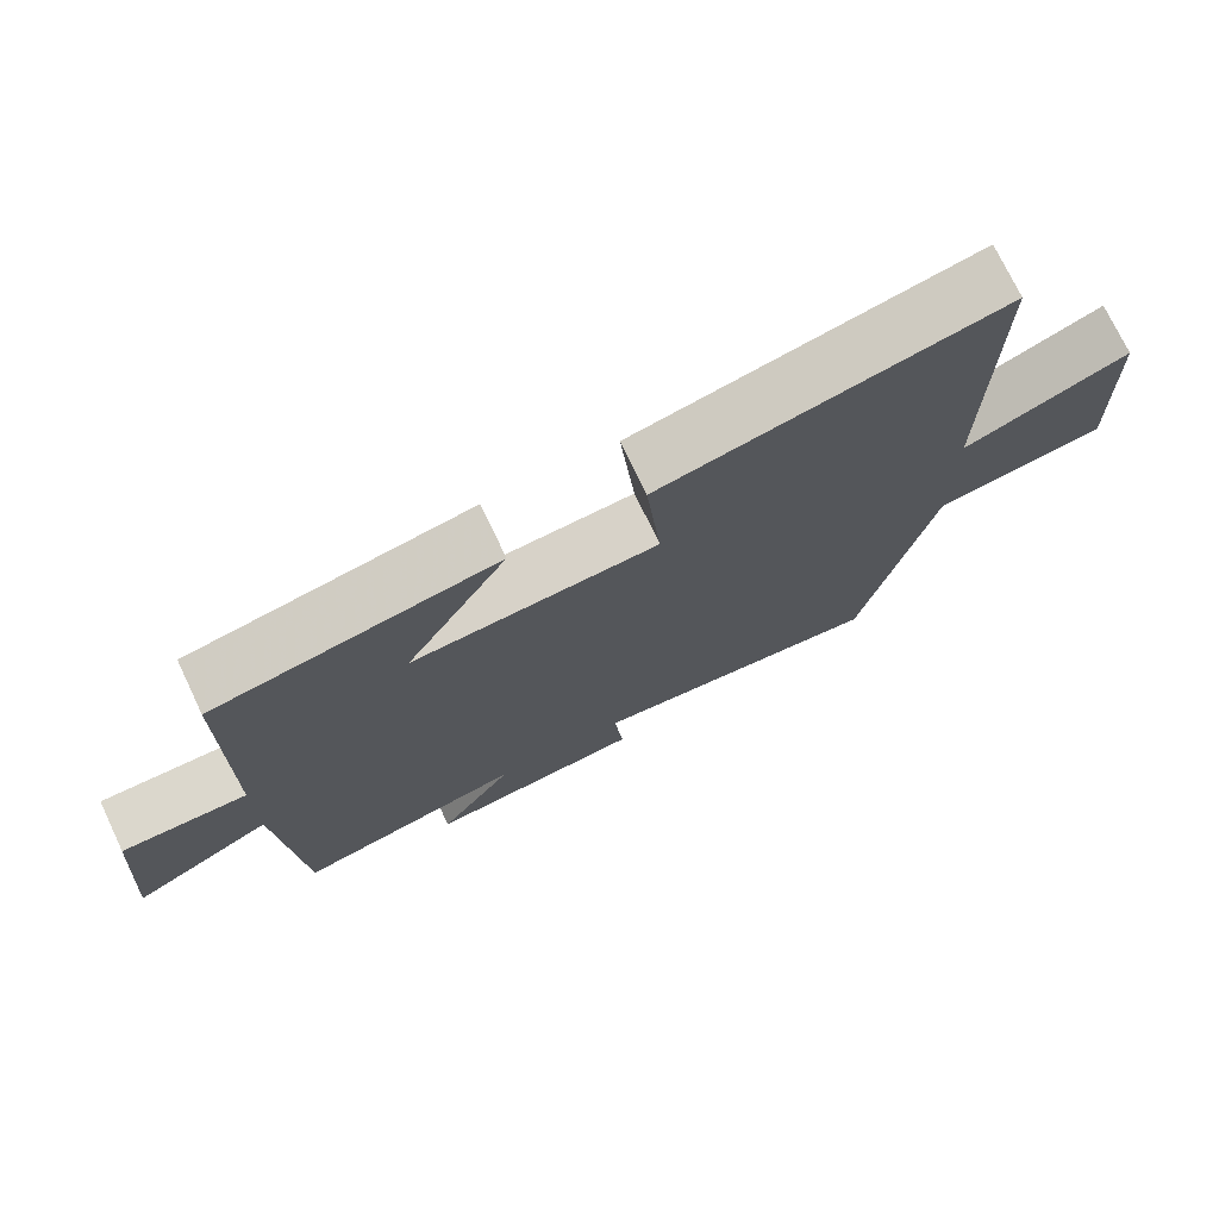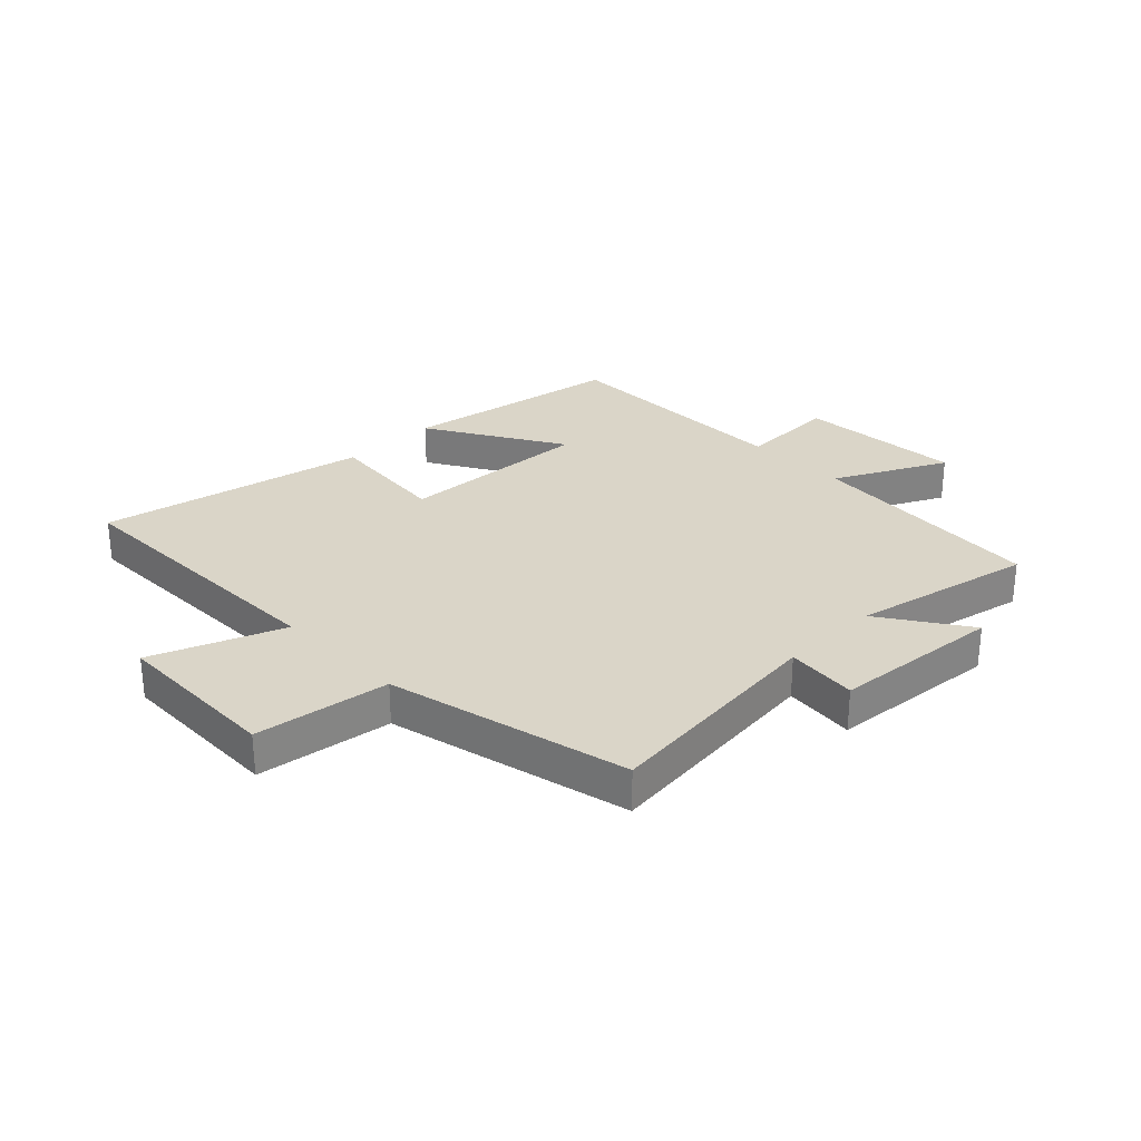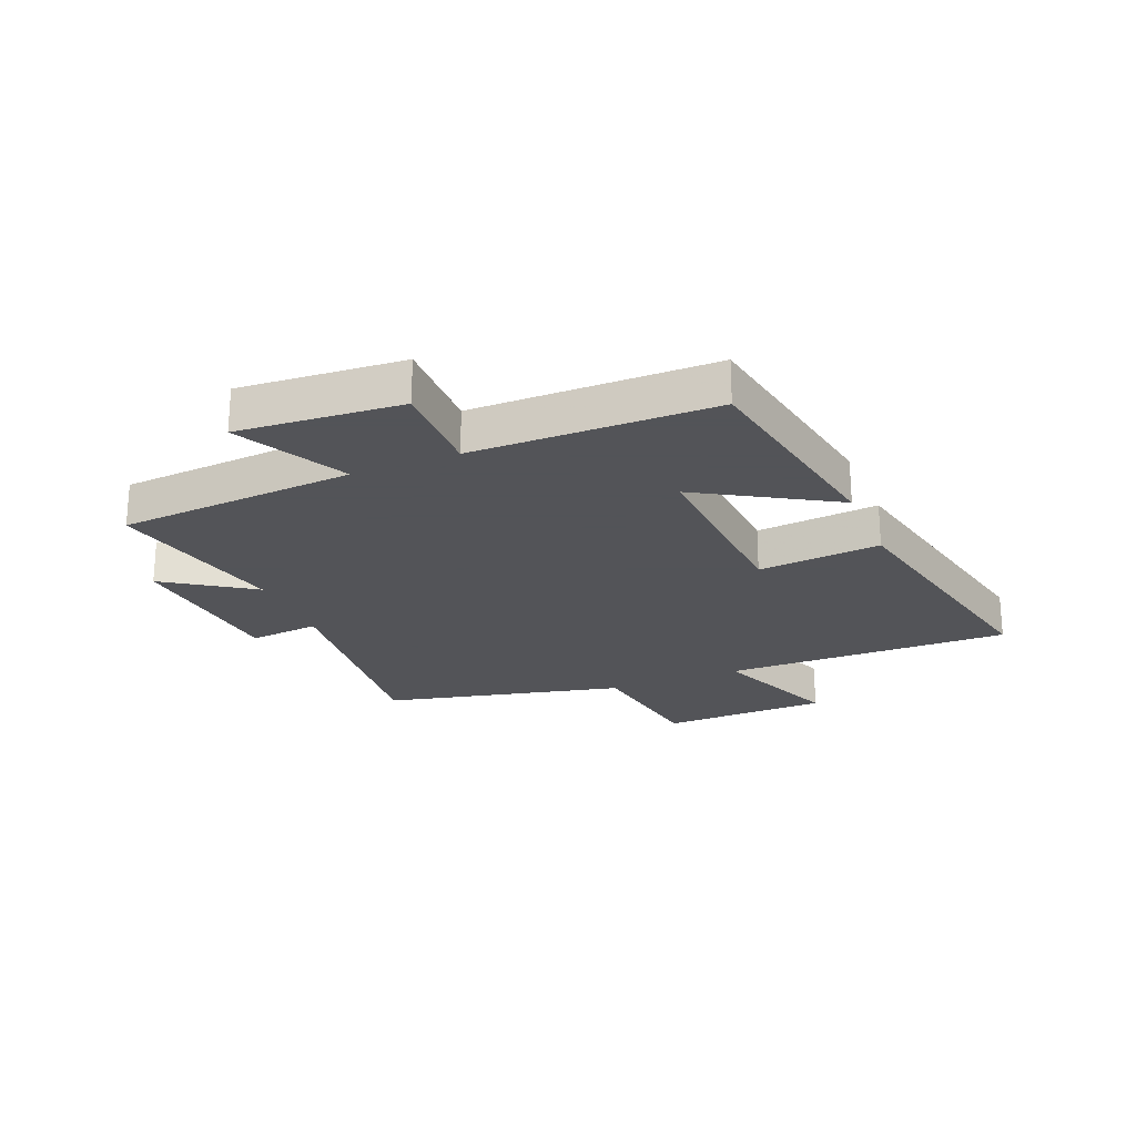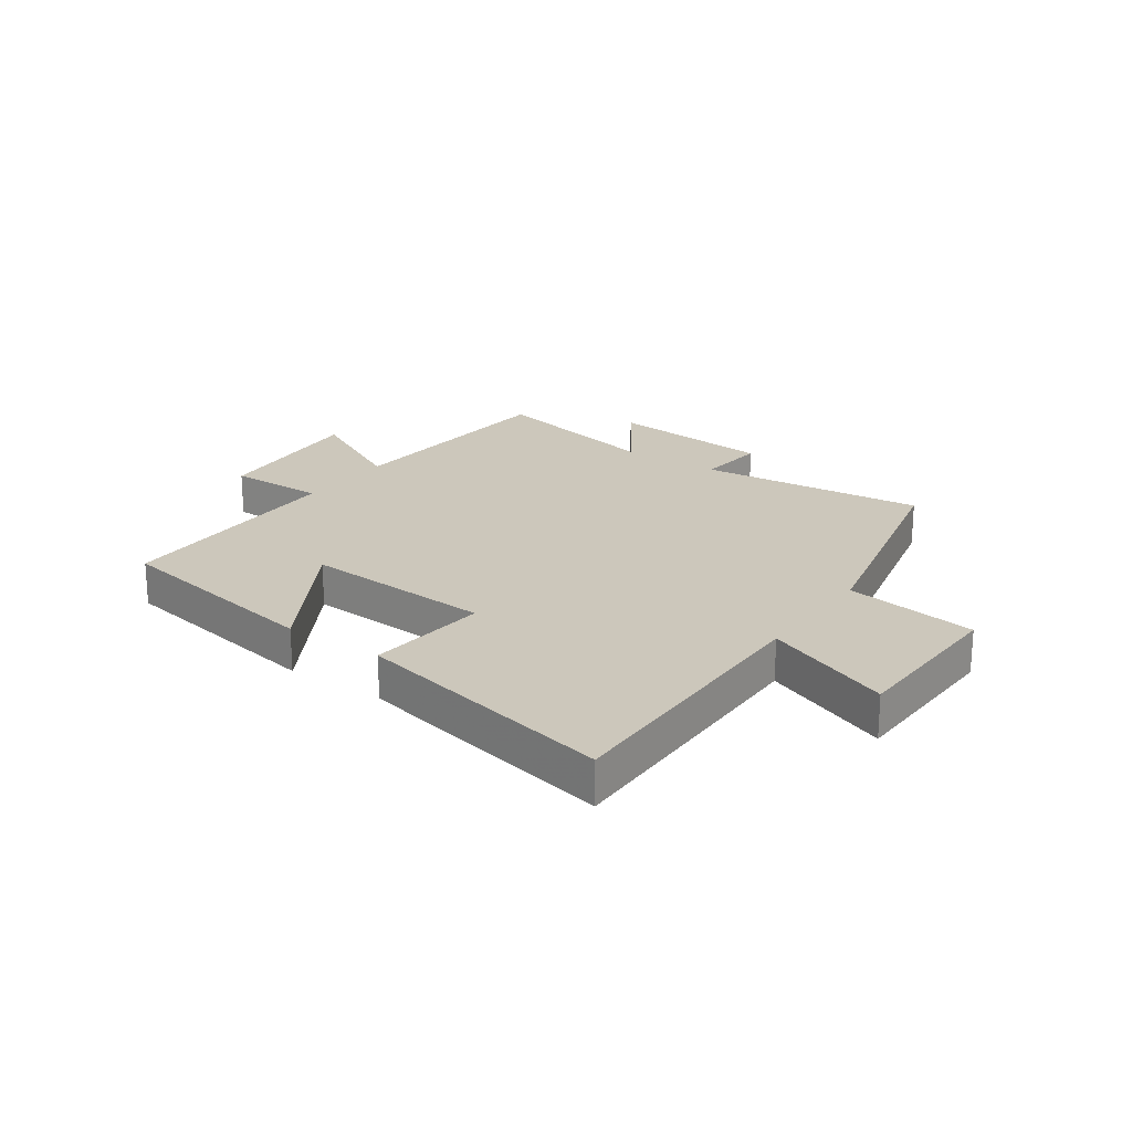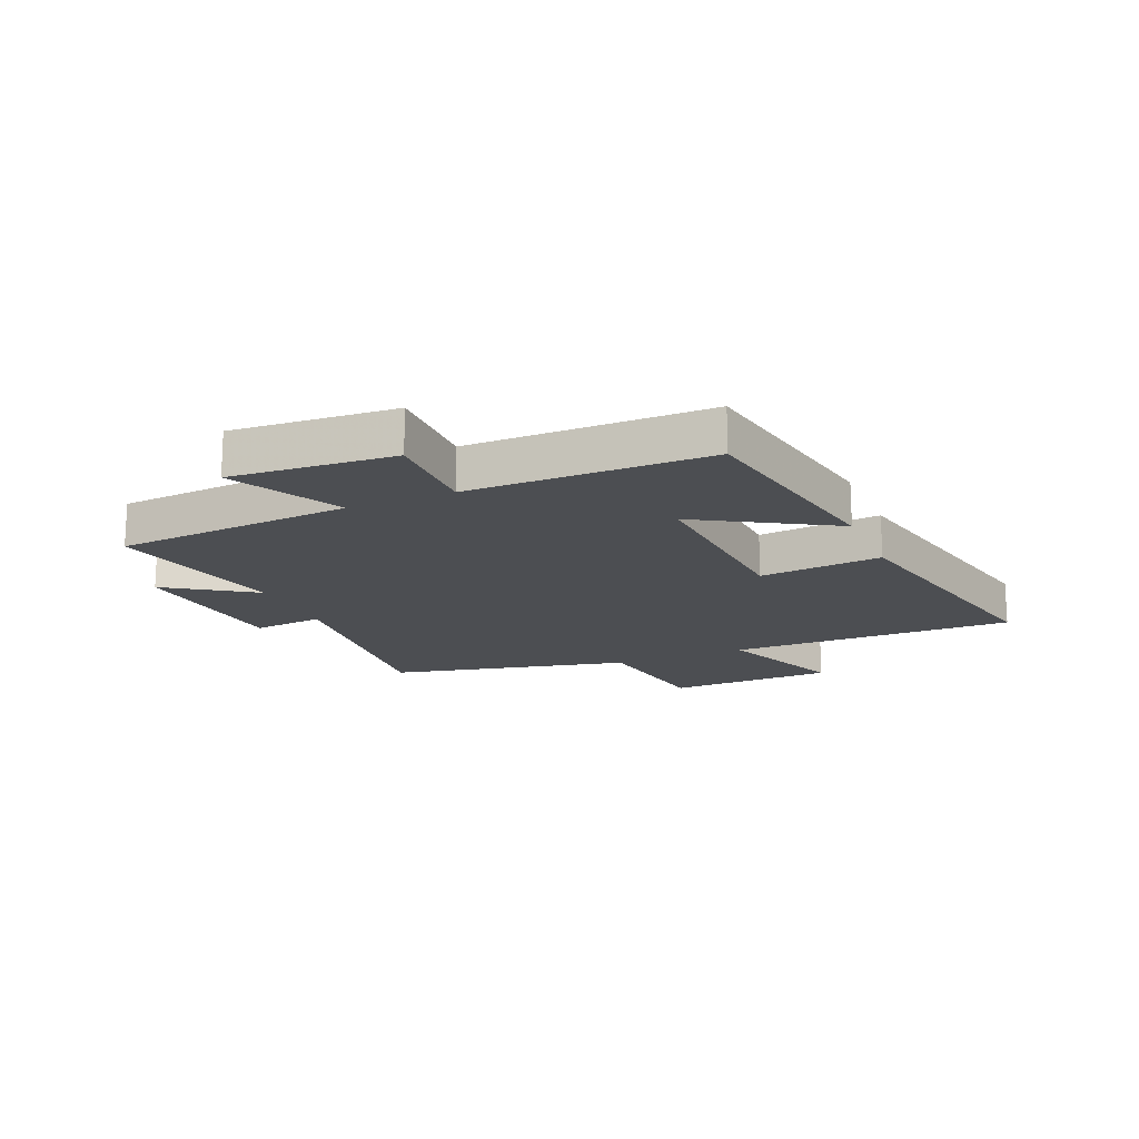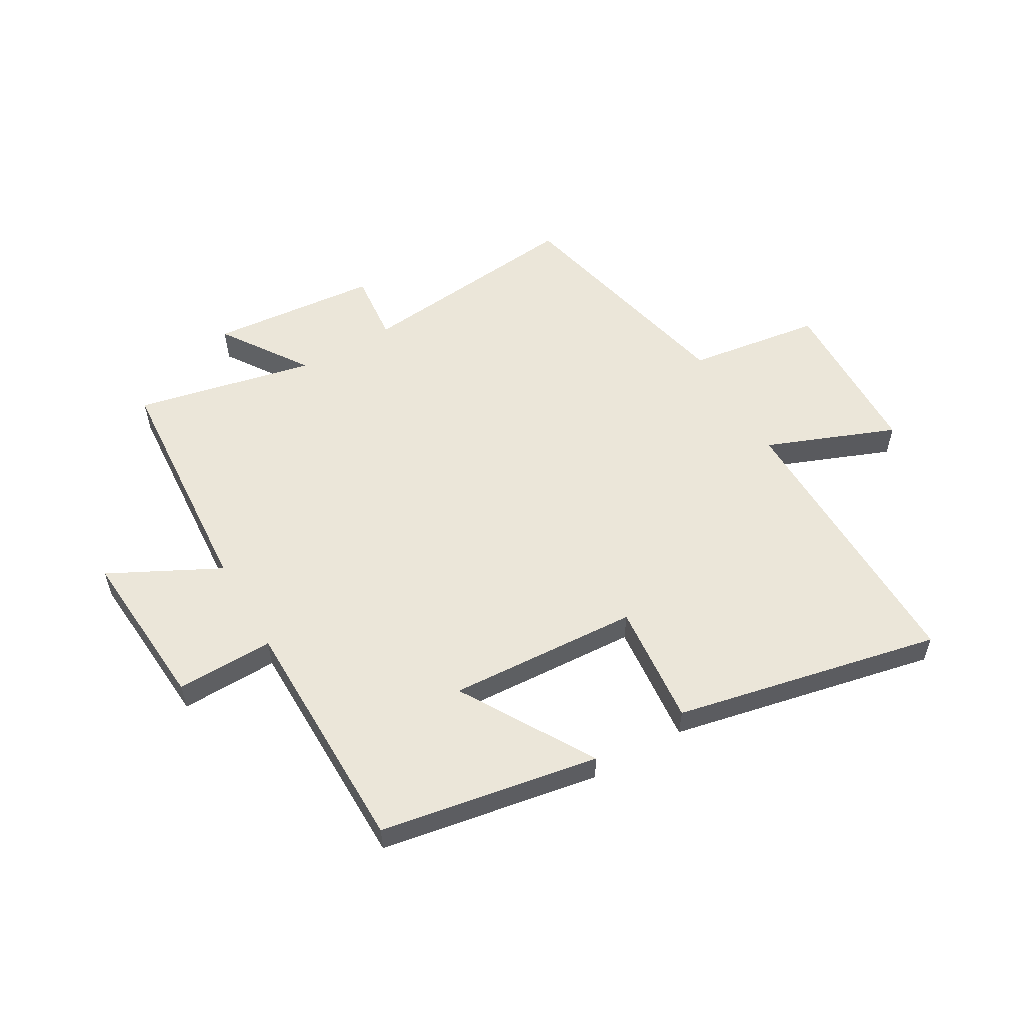
<metadata>
{"format":"obj","ext":"obj","renderer":"f3d","projection":"perspective","resolution":1024,"background":"white","views":[{"elev":73.9,"azim":-25.4,"up":"+Z"},{"elev":29.2,"azim":135.4,"up":"+Y"},{"elev":-23.4,"azim":-67.7,"up":"+Y"},{"elev":21.6,"azim":35.1,"up":"+Y"},{"elev":-17.0,"azim":-66.8,"up":"+Y"},{"elev":55.9,"azim":-30.3,"up":"+Y"}]}
</metadata>
<code>
v 0.405 0.07 -0.539
v 0.013 0.07 -0.5
v 0.025 0.07 -0.621
v -0.263 0.07 -0.649
v -0.163 0.07 -0.5
v -0.47 0.07 -0.568
v -0.5 0.07 -0.161
v -0.688 0.07 -0.258
v -0.668 0.07 0.022
v -0.5 0.07 0.019
v -0.498 0.07 0.433
v -0.122 0.07 0.5
v -0.258 0.07 0.27
v 0.07 0.07 0.29
v 0.05 0.07 0.5
v 0.506 0.07 0.598
v 0.5 0.07 0.107
v 0.721 0.07 0.195
v 0.729 0.07 -0.093
v 0.5 0.07 -0.127
v 0.405 0 -0.539
v 0.013 0 -0.5
v 0.025 0 -0.621
v -0.263 0 -0.649
v -0.163 0 -0.5
v -0.47 0 -0.568
v -0.5 0 -0.161
v -0.688 0 -0.258
v -0.668 0 0.022
v -0.5 0 0.019
v -0.498 0 0.433
v -0.122 0 0.5
v -0.258 0 0.27
v 0.07 0 0.29
v 0.05 0 0.5
v 0.506 0 0.598
v 0.5 0 0.107
v 0.721 0 0.195
v 0.729 0 -0.093
v 0.5 0 -0.127
f 17 18 19 20
f 17 20 1 2
f 14 15 16 17
f 13 14 17 2
f 10 11 12 13
f 10 13 2 3
f 7 8 9 10
f 5 6 7 10
f 5 10 3
f 3 4 5
f 40 39 38 37
f 22 21 40 37
f 37 36 35 34
f 22 37 34 33
f 33 32 31 30
f 23 22 33 30
f 30 29 28 27
f 30 27 26 25
f 23 30 25
f 25 24 23
f 1 21 22 2
f 2 22 23 3
f 3 23 24 4
f 4 24 25 5
f 5 25 26 6
f 6 26 27 7
f 7 27 28 8
f 8 28 29 9
f 9 29 30 10
f 10 30 31 11
f 11 31 32 12
f 12 32 33 13
f 13 33 34 14
f 14 34 35 15
f 15 35 36 16
f 16 36 37 17
f 17 37 38 18
f 18 38 39 19
f 19 39 40 20
f 20 40 21 1

</code>
